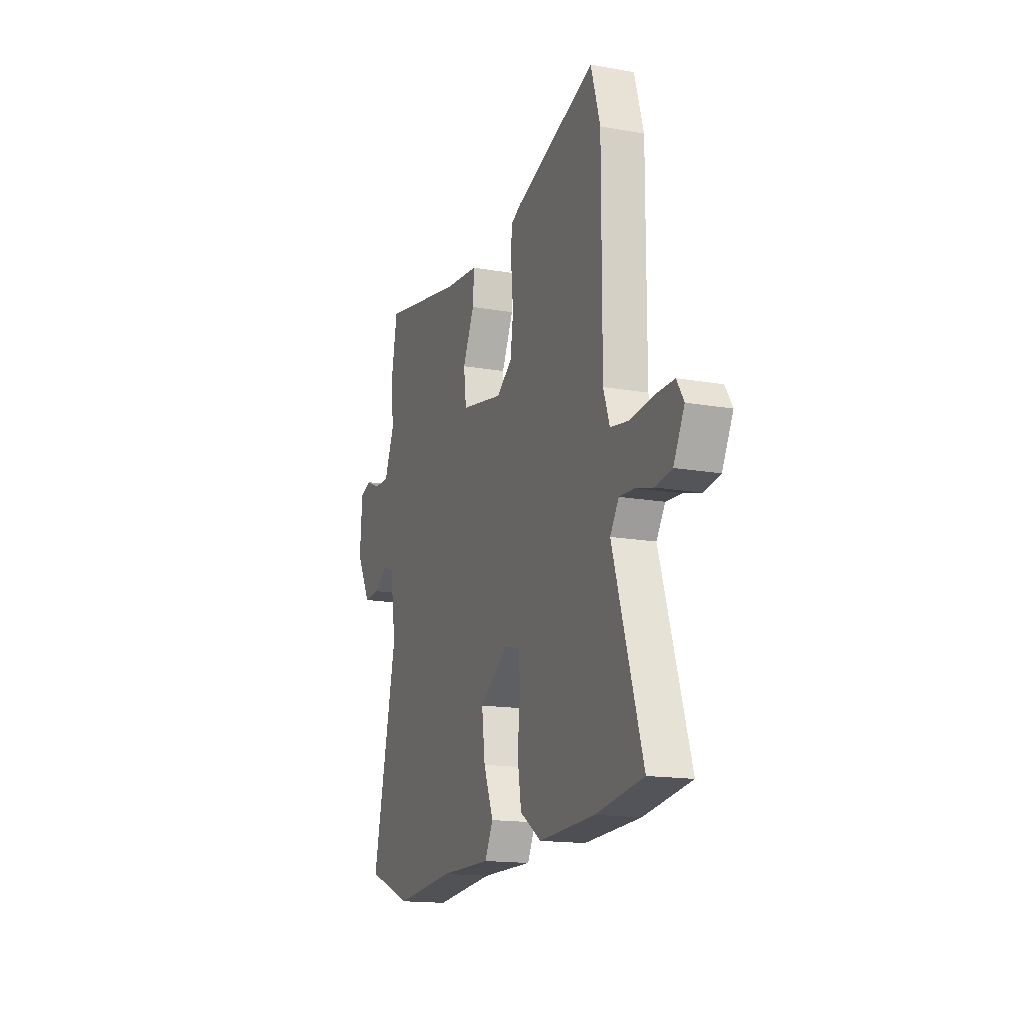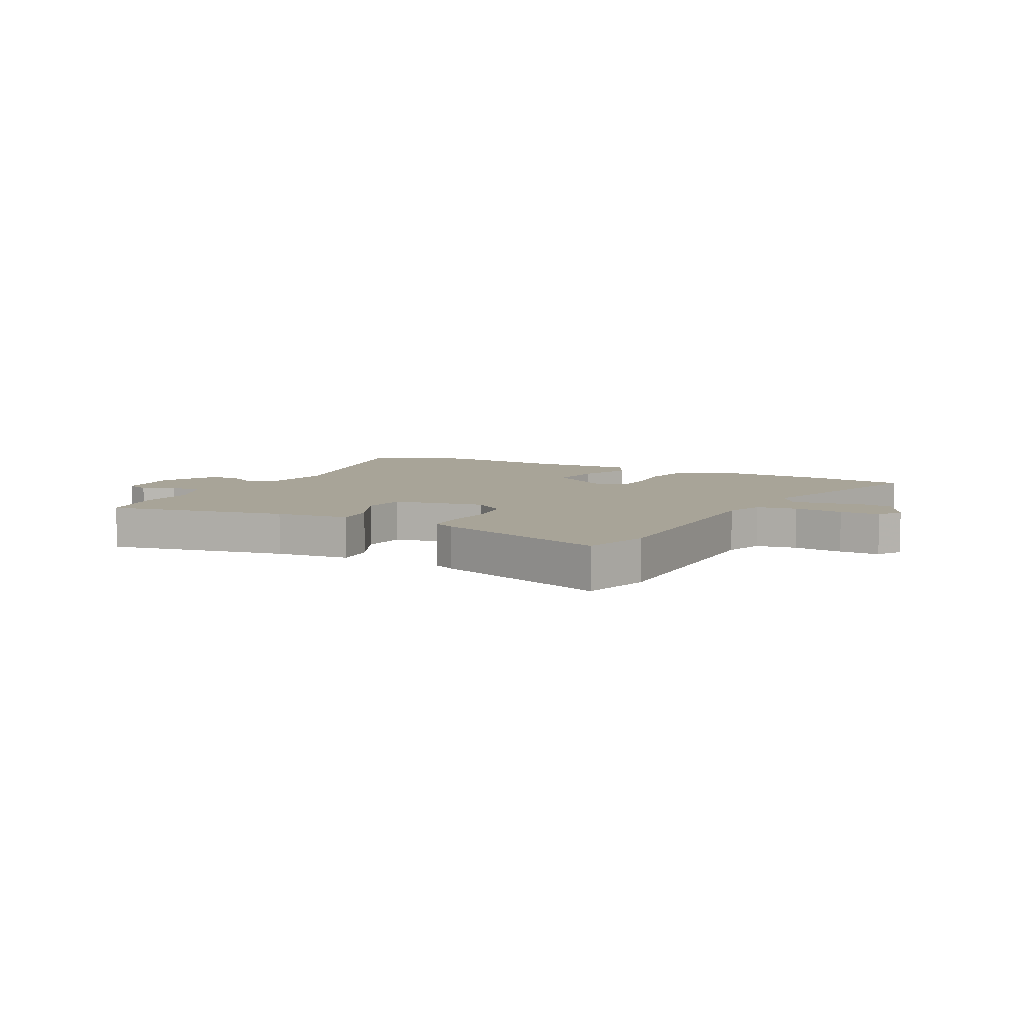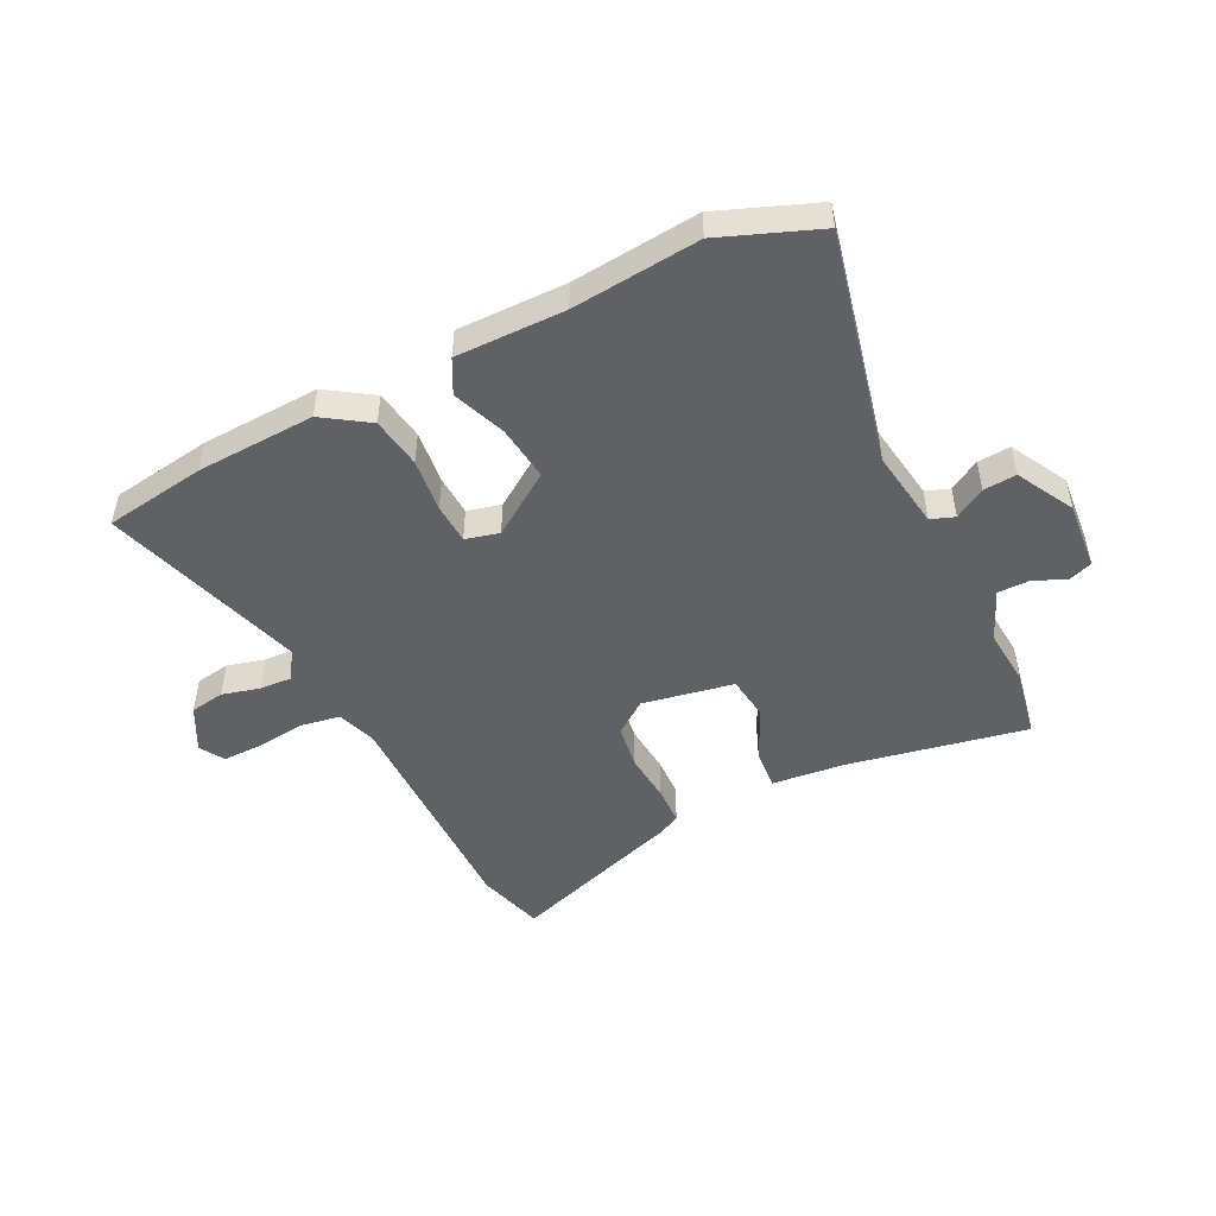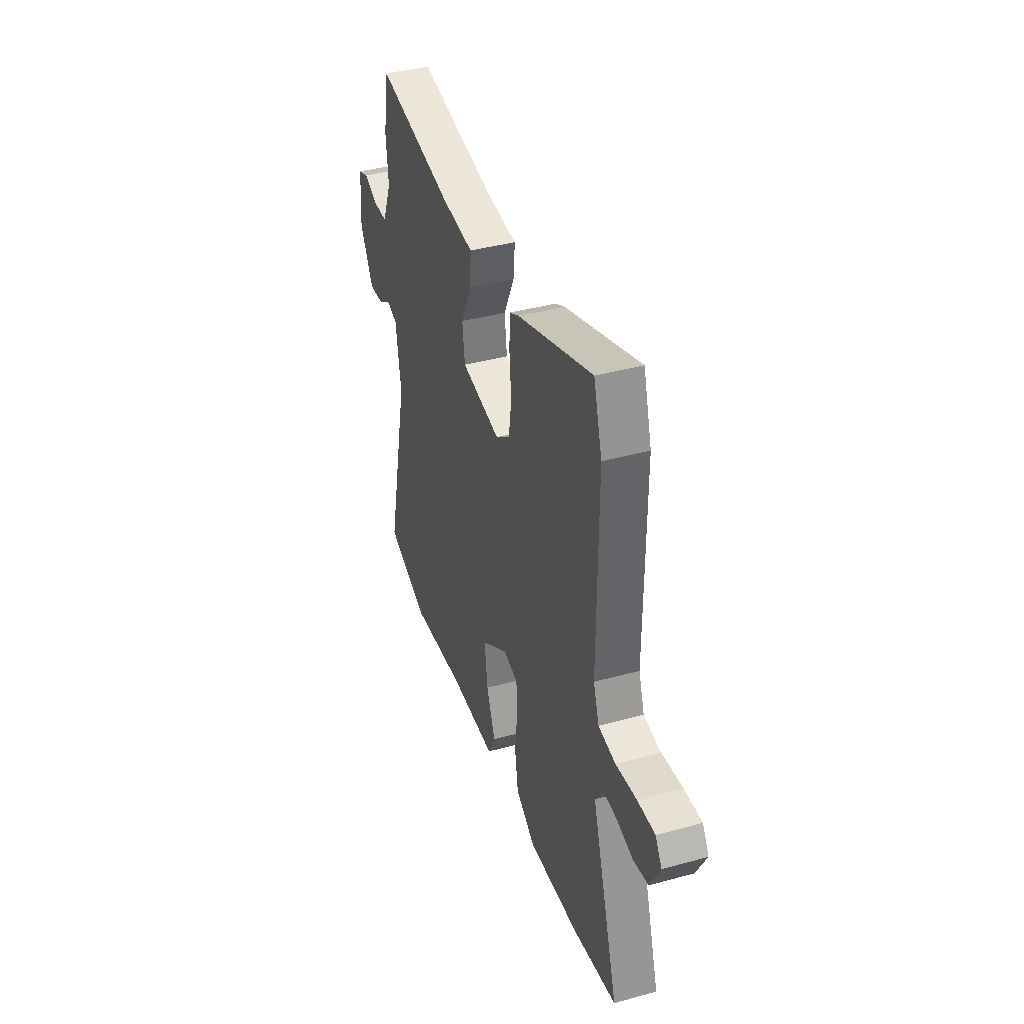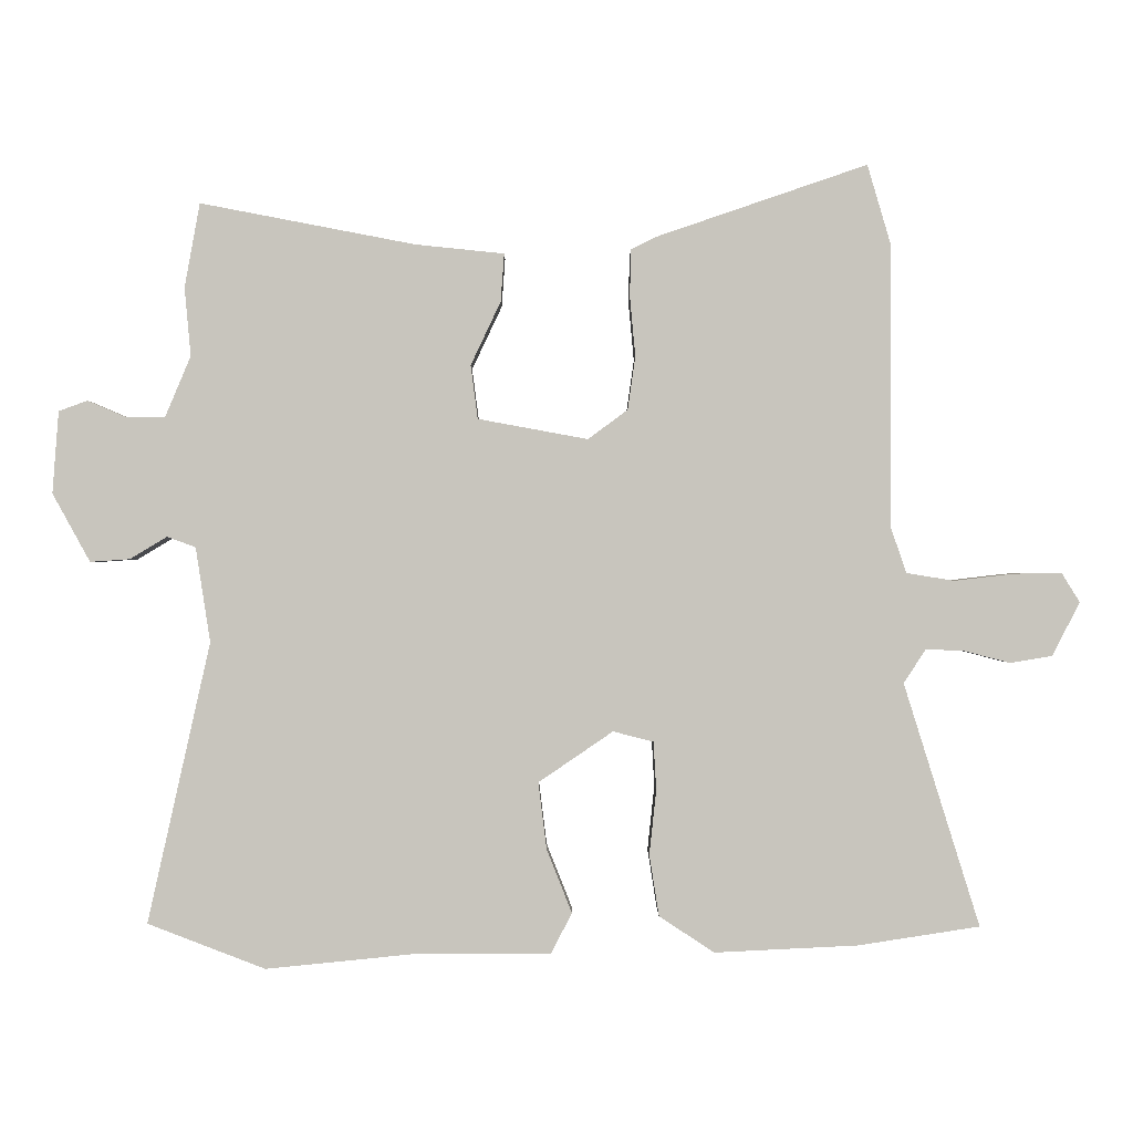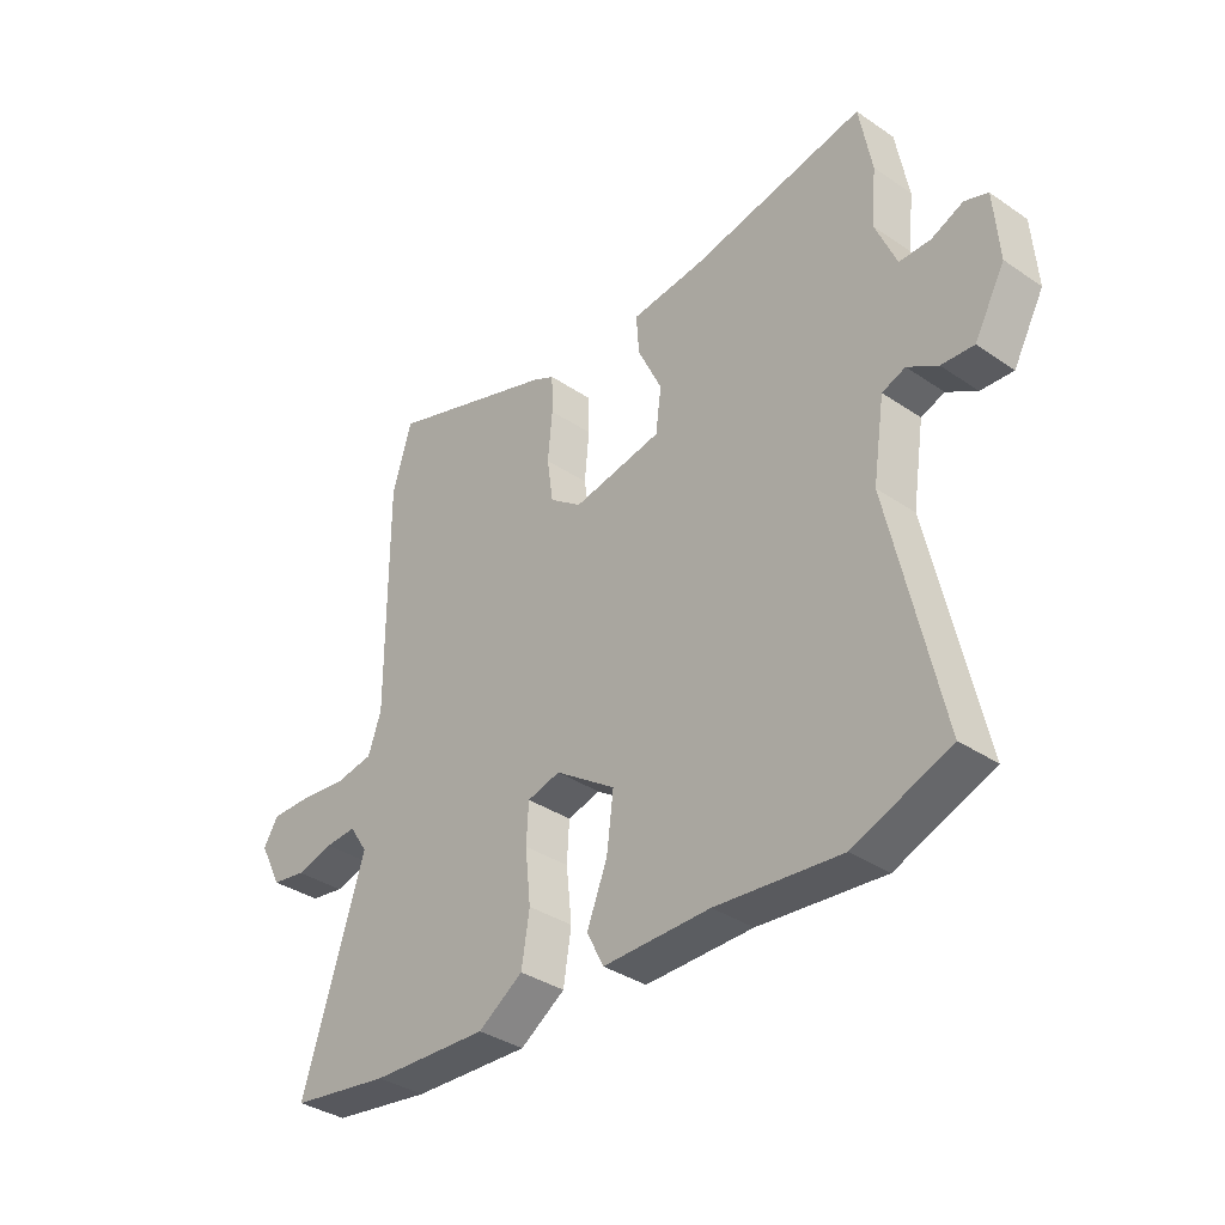
<metadata>
{"format":"obj","ext":"obj","renderer":"f3d","projection":"perspective","resolution":1024,"background":"white","views":[{"elev":-15.8,"azim":69.6,"up":"+Z"},{"elev":7.0,"azim":27.2,"up":"+Y"},{"elev":-49.0,"azim":-153.8,"up":"+Y"},{"elev":39.6,"azim":71.1,"up":"+Z"},{"elev":-0.1,"azim":-0.3,"up":"+Z"},{"elev":-35.8,"azim":-131.8,"up":"+Z"}]}
</metadata>
<code>
v -0.512 0.07 0.436
v -0.49 0.07 0.557
v -0.181 0.07 0.498
v -0.054 0.07 0.485
v -0.059 0.07 0.416
v -0.102 0.07 0.325
v -0.092 0.07 0.248
v 0.066 0.07 0.219
v 0.123 0.07 0.261
v 0.134 0.07 0.338
v 0.126 0.07 0.424
v 0.128 0.07 0.491
v 0.166 0.07 0.51
v 0.467 0.07 0.613
v 0.501 0.07 0.497
v 0.5 0.07 0.094
v 0.523 0.07 0.027
v 0.592 0.07 0.016
v 0.677 0.07 0.026
v 0.746 0.07 0.027
v 0.772 0.07 -0.015
v 0.732 0.07 -0.092
v 0.672 0.07 -0.102
v 0.607 0.07 -0.085
v 0.551 0.07 -0.082
v 0.519 0.07 -0.131
v 0.628 0.07 -0.48
v 0.453 0.07 -0.507
v 0.247 0.07 -0.517
v 0.168 0.07 -0.465
v 0.154 0.07 -0.377
v 0.164 0.07 -0.284
v 0.16 0.07 -0.215
v 0.102 0.07 -0.2
v -0.005 0.07 -0.273
v 0.007 0.07 -0.369
v 0.043 0.07 -0.46
v 0.013 0.07 -0.519
v -0.176 0.07 -0.518
v -0.396 0.07 -0.54
v -0.565 0.07 -0.475
v -0.475 0.07 -0.072
v -0.496 0.07 0.064
v -0.537 0.07 0.079
v -0.59 0.07 0.047
v -0.647 0.07 0.043
v -0.701 0.07 0.141
v -0.692 0.07 0.259
v -0.651 0.07 0.274
v -0.595 0.07 0.25
v -0.54 0.07 0.25
v -0.503 0.07 0.338
v -0.512 0 0.436
v -0.49 0 0.557
v -0.181 0 0.498
v -0.054 0 0.485
v -0.059 0 0.416
v -0.102 0 0.325
v -0.092 0 0.248
v 0.066 0 0.219
v 0.123 0 0.261
v 0.134 0 0.338
v 0.126 0 0.424
v 0.128 0 0.491
v 0.166 0 0.51
v 0.467 0 0.613
v 0.501 0 0.497
v 0.5 0 0.094
v 0.523 0 0.027
v 0.592 0 0.016
v 0.677 0 0.026
v 0.746 0 0.027
v 0.772 0 -0.015
v 0.732 0 -0.092
v 0.672 0 -0.102
v 0.607 0 -0.085
v 0.551 0 -0.082
v 0.519 0 -0.131
v 0.628 0 -0.48
v 0.453 0 -0.507
v 0.247 0 -0.517
v 0.168 0 -0.465
v 0.154 0 -0.377
v 0.164 0 -0.284
v 0.16 0 -0.215
v 0.102 0 -0.2
v -0.005 0 -0.273
v 0.007 0 -0.369
v 0.043 0 -0.46
v 0.013 0 -0.519
v -0.176 0 -0.518
v -0.396 0 -0.54
v -0.565 0 -0.475
v -0.475 0 -0.072
v -0.496 0 0.064
v -0.537 0 0.079
v -0.59 0 0.047
v -0.647 0 0.043
v -0.701 0 0.141
v -0.692 0 0.259
v -0.651 0 0.274
v -0.595 0 0.25
v -0.54 0 0.25
v -0.503 0 0.338
f 47 48 49 50
f 47 50 51
f 44 45 46 47
f 43 44 47 51
f 39 40 41 42
f 39 42 43
f 36 37 38 39
f 35 36 39 43
f 34 35 43 51
f 29 30 31 32
f 29 32 33
f 26 27 28 29
f 25 26 29 33
f 21 22 23 24
f 21 24 25
f 18 19 20 21
f 17 18 21 25
f 16 17 25 33
f 10 11 12 13
f 9 10 13 14
f 3 4 5 6
f 3 6 7
f 52 1 2 3
f 52 3 7
f 51 52 7
f 34 51 7 8
f 33 34 8 9
f 15 16 33
f 9 14 15 33
f 102 101 100 99
f 103 102 99
f 99 98 97 96
f 103 99 96 95
f 94 93 92 91
f 95 94 91
f 91 90 89 88
f 95 91 88 87
f 103 95 87 86
f 84 83 82 81
f 85 84 81
f 81 80 79 78
f 85 81 78 77
f 76 75 74 73
f 77 76 73
f 73 72 71 70
f 77 73 70 69
f 85 77 69 68
f 65 64 63 62
f 66 65 62 61
f 58 57 56 55
f 59 58 55
f 55 54 53 104
f 59 55 104
f 59 104 103
f 60 59 103 86
f 61 60 86 85
f 85 68 67
f 85 67 66 61
f 1 53 54 2
f 2 54 55 3
f 3 55 56 4
f 4 56 57 5
f 5 57 58 6
f 6 58 59 7
f 7 59 60 8
f 8 60 61 9
f 9 61 62 10
f 10 62 63 11
f 11 63 64 12
f 12 64 65 13
f 13 65 66 14
f 14 66 67 15
f 15 67 68 16
f 16 68 69 17
f 17 69 70 18
f 18 70 71 19
f 19 71 72 20
f 20 72 73 21
f 21 73 74 22
f 22 74 75 23
f 23 75 76 24
f 24 76 77 25
f 25 77 78 26
f 26 78 79 27
f 27 79 80 28
f 28 80 81 29
f 29 81 82 30
f 30 82 83 31
f 31 83 84 32
f 32 84 85 33
f 33 85 86 34
f 34 86 87 35
f 35 87 88 36
f 36 88 89 37
f 37 89 90 38
f 38 90 91 39
f 39 91 92 40
f 40 92 93 41
f 41 93 94 42
f 42 94 95 43
f 43 95 96 44
f 44 96 97 45
f 45 97 98 46
f 46 98 99 47
f 47 99 100 48
f 48 100 101 49
f 49 101 102 50
f 50 102 103 51
f 51 103 104 52
f 52 104 53 1

</code>
